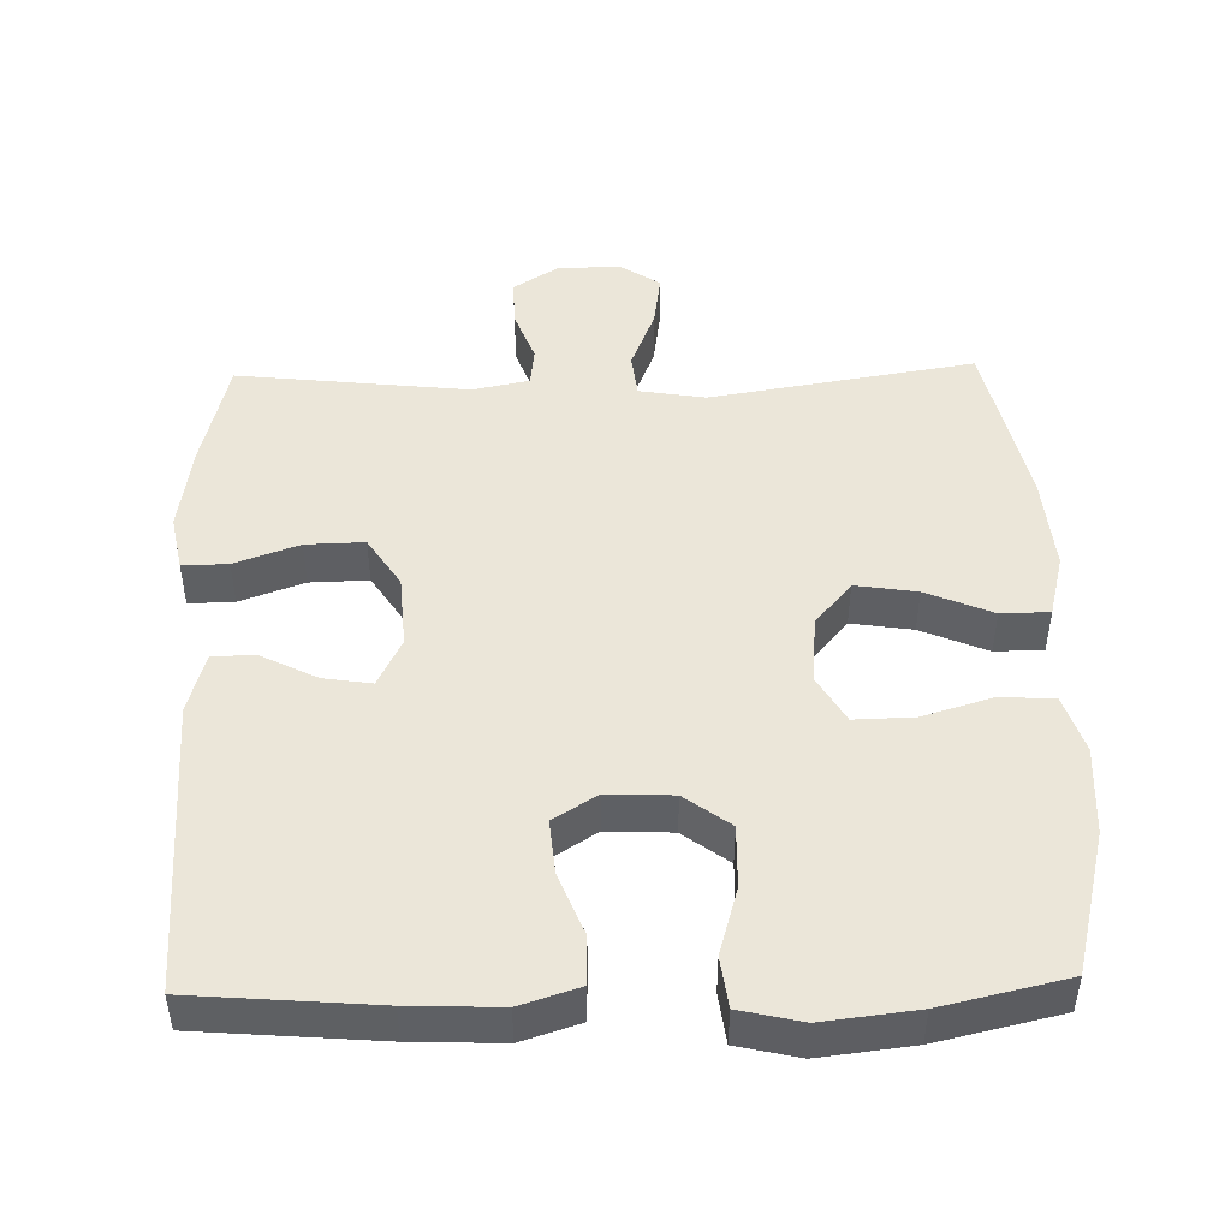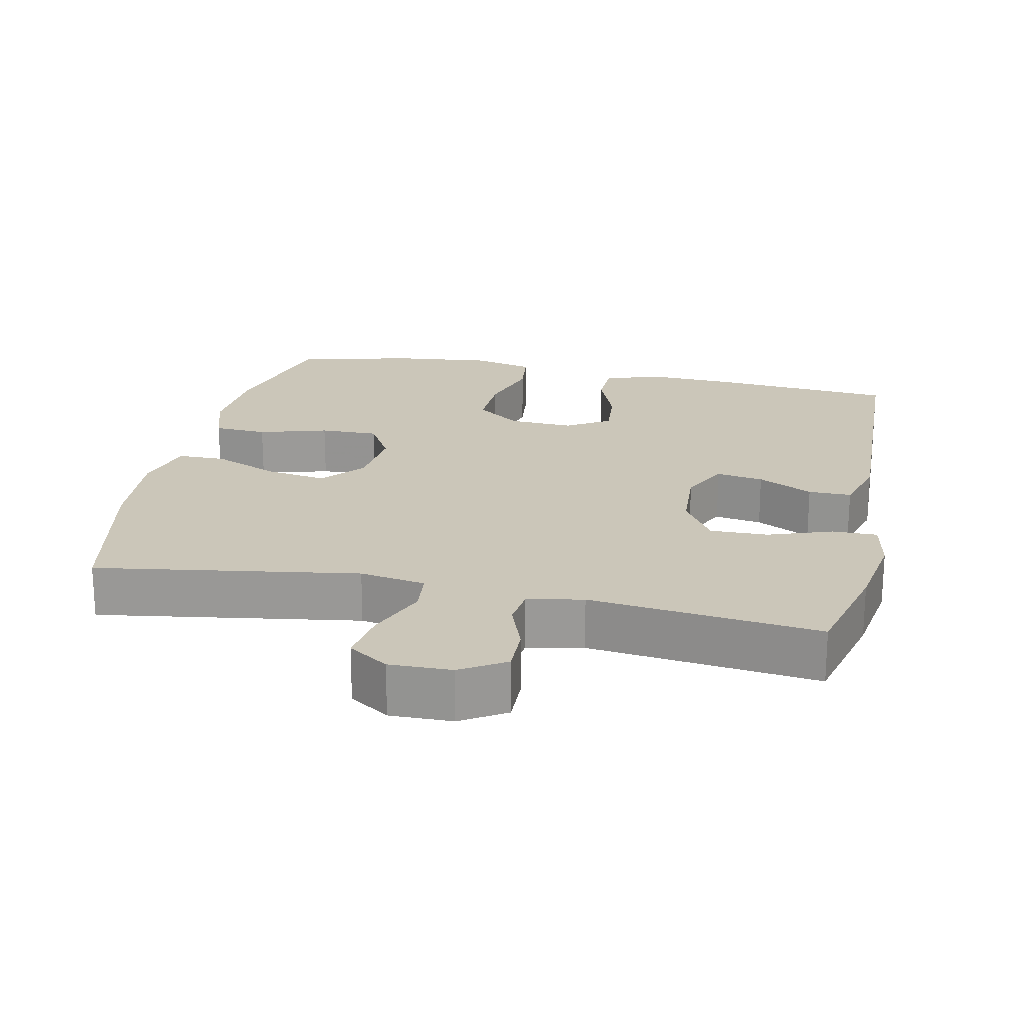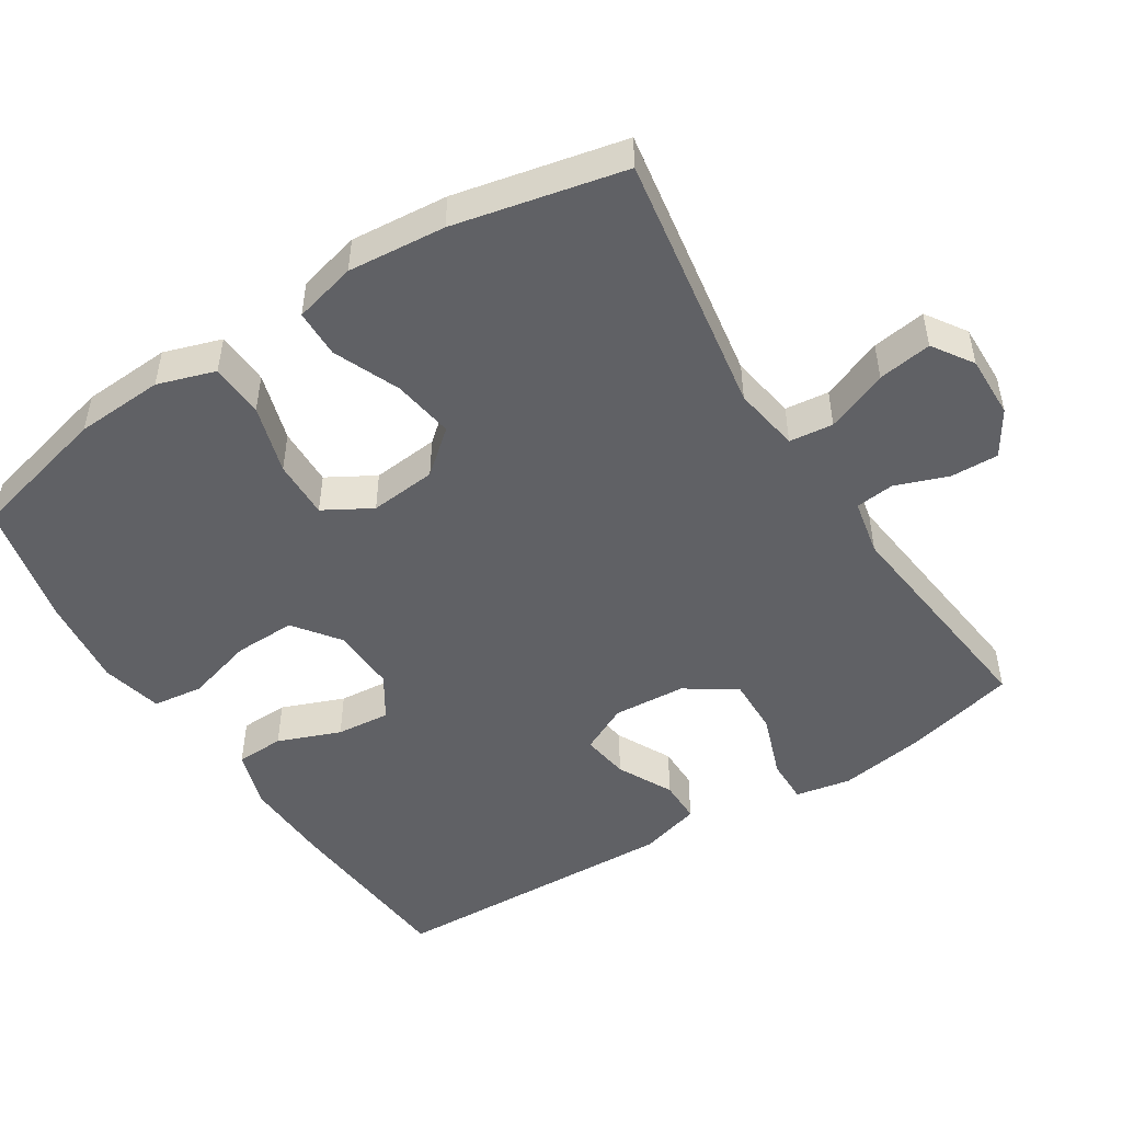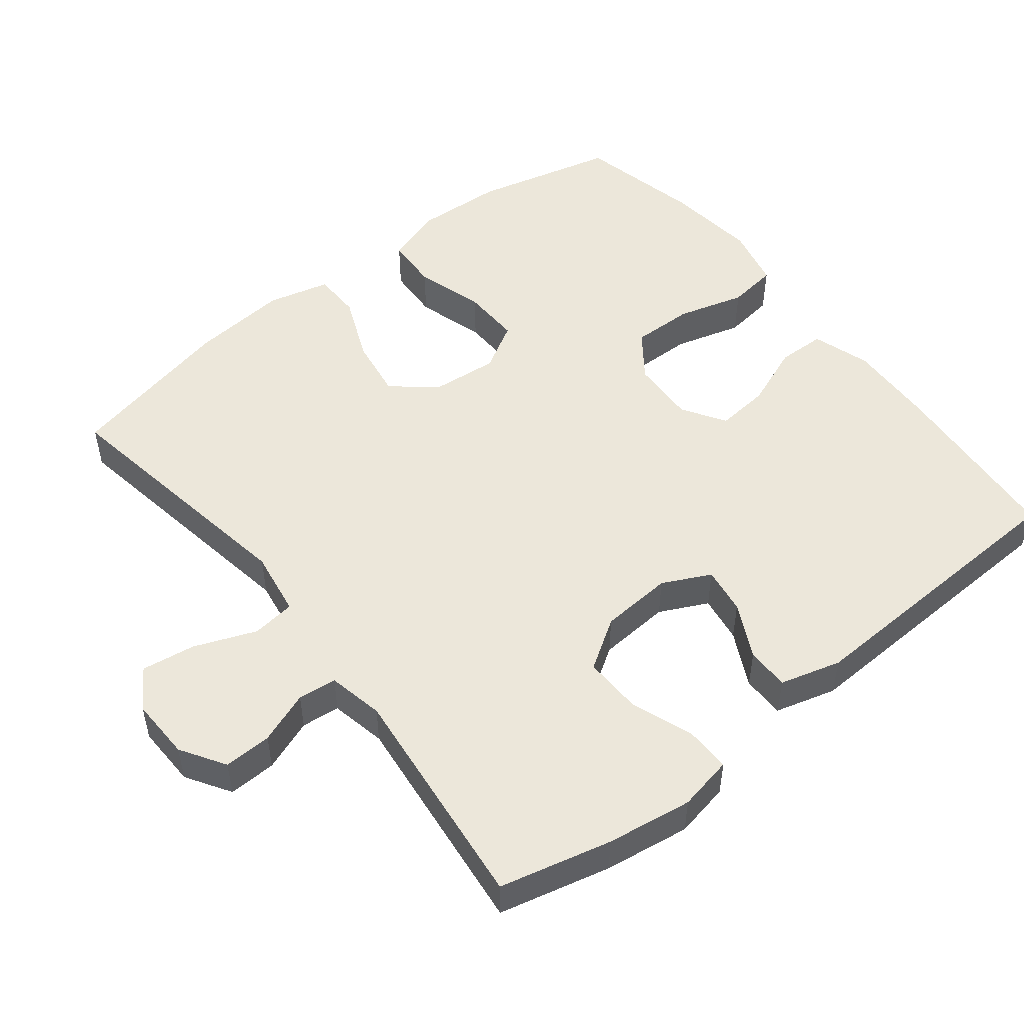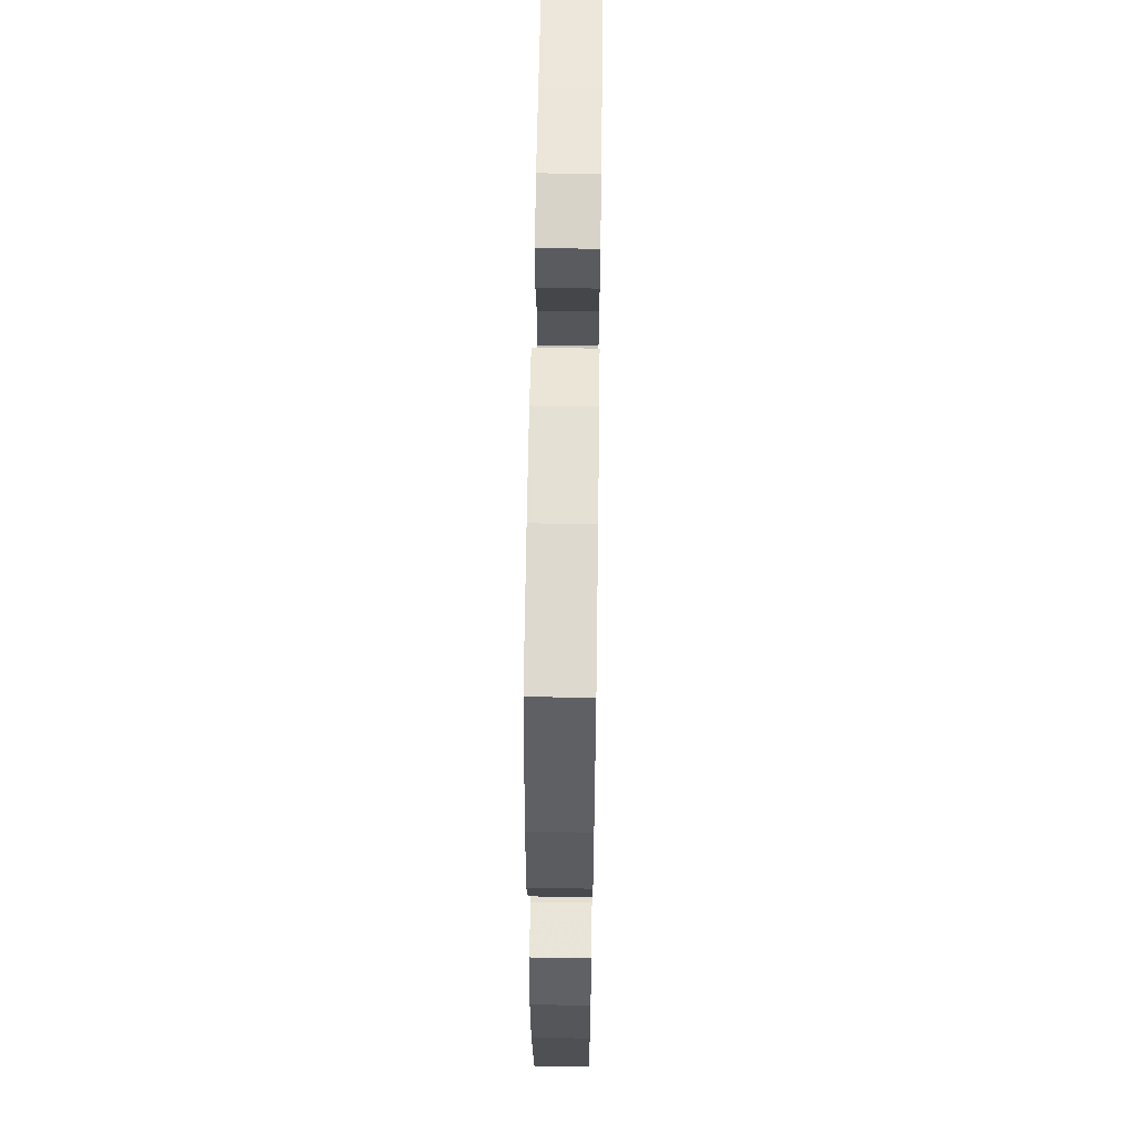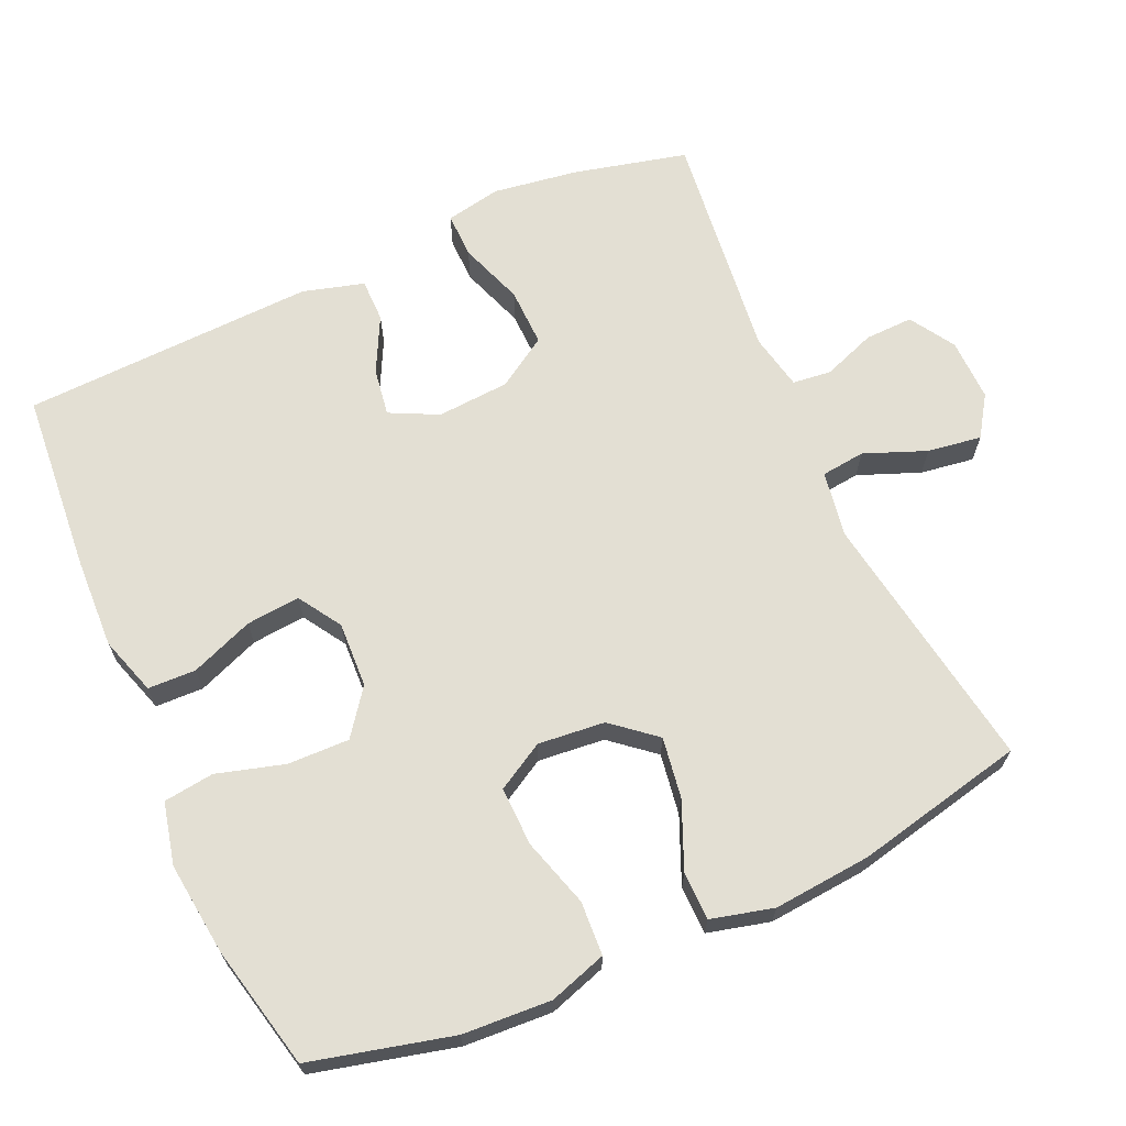
<metadata>
{"format":"obj","ext":"obj","renderer":"f3d","projection":"perspective","resolution":1024,"background":"white","views":[{"elev":47.3,"azim":-1.4,"up":"+Y"},{"elev":21.0,"azim":-167.7,"up":"+Y"},{"elev":-49.4,"azim":122.5,"up":"+Y"},{"elev":51.0,"azim":-128.4,"up":"+Y"},{"elev":58.9,"azim":90.8,"up":"+Z"},{"elev":66.9,"azim":65.9,"up":"+Y"}]}
</metadata>
<code>
v 0.5 0.07 -0.5
v 0.135 0.07 -0.441
v 0.043 0.07 -0.456
v 0.036 0.07 -0.517
v 0.07 0.07 -0.603
v 0.081 0.07 -0.678
v 0.025 0.07 -0.715
v -0.062 0.07 -0.713
v -0.124 0.07 -0.674
v -0.122 0.07 -0.607
v -0.095 0.07 -0.534
v -0.101 0.07 -0.48
v -0.179 0.07 -0.464
v -0.5 0.07 -0.5
v -0.538 0.07 -0.344
v -0.556 0.07 -0.224
v -0.541 0.07 -0.147
v -0.478 0.07 -0.148
v -0.389 0.07 -0.18
v -0.308 0.07 -0.182
v -0.263 0.07 -0.112
v -0.256 0.07 -0.011
v -0.289 0.07 0.056
v -0.355 0.07 0.046
v -0.432 0.07 0.007
v -0.492 0.07 0.007
v -0.516 0.07 0.092
v -0.5 0.07 0.5
v -0.248 0.07 0.521
v -0.123 0.07 0.526
v -0.042 0.07 0.5
v -0.04 0.07 0.433
v -0.074 0.07 0.346
v -0.081 0.07 0.271
v -0.021 0.07 0.233
v 0.07 0.07 0.237
v 0.133 0.07 0.284
v 0.131 0.07 0.37
v 0.104 0.07 0.464
v 0.113 0.07 0.534
v 0.199 0.07 0.554
v 0.328 0.07 0.539
v 0.5 0.07 0.5
v 0.549 0.07 0.303
v 0.556 0.07 0.18
v 0.53 0.07 0.1
v 0.455 0.07 0.096
v 0.359 0.07 0.125
v 0.277 0.07 0.127
v 0.239 0.07 0.061
v 0.248 0.07 -0.032
v 0.298 0.07 -0.092
v 0.383 0.07 -0.079
v 0.475 0.07 -0.04
v 0.542 0.07 -0.041
v 0.564 0.07 -0.128
v 0.552 0.07 -0.264
v 0.5 0 -0.5
v 0.135 0 -0.441
v 0.043 0 -0.456
v 0.036 0 -0.517
v 0.07 0 -0.603
v 0.081 0 -0.678
v 0.025 0 -0.715
v -0.062 0 -0.713
v -0.124 0 -0.674
v -0.122 0 -0.607
v -0.095 0 -0.534
v -0.101 0 -0.48
v -0.179 0 -0.464
v -0.5 0 -0.5
v -0.538 0 -0.344
v -0.556 0 -0.224
v -0.541 0 -0.147
v -0.478 0 -0.148
v -0.389 0 -0.18
v -0.308 0 -0.182
v -0.263 0 -0.112
v -0.256 0 -0.011
v -0.289 0 0.056
v -0.355 0 0.046
v -0.432 0 0.007
v -0.492 0 0.007
v -0.516 0 0.092
v -0.5 0 0.5
v -0.248 0 0.521
v -0.123 0 0.526
v -0.042 0 0.5
v -0.04 0 0.433
v -0.074 0 0.346
v -0.081 0 0.271
v -0.021 0 0.233
v 0.07 0 0.237
v 0.133 0 0.284
v 0.131 0 0.37
v 0.104 0 0.464
v 0.113 0 0.534
v 0.199 0 0.554
v 0.328 0 0.539
v 0.5 0 0.5
v 0.549 0 0.303
v 0.556 0 0.18
v 0.53 0 0.1
v 0.455 0 0.096
v 0.359 0 0.125
v 0.277 0 0.127
v 0.239 0 0.061
v 0.248 0 -0.032
v 0.298 0 -0.092
v 0.383 0 -0.079
v 0.475 0 -0.04
v 0.542 0 -0.041
v 0.564 0 -0.128
v 0.552 0 -0.264
f 57 1 2
f 56 57 2
f 55 56 2
f 54 55 2
f 53 54 2
f 52 53 2 3
f 51 52 3
f 50 51 3
f 46 47 48
f 45 46 48
f 44 45 48
f 43 44 48
f 42 43 48
f 41 42 48
f 40 41 48
f 39 40 48
f 38 39 48
f 37 38 48 49
f 36 37 49 50
f 31 32 33
f 30 31 33
f 29 30 33
f 28 29 33
f 27 28 33
f 26 27 33
f 25 26 33
f 24 25 33
f 23 24 33 34
f 22 23 34 35
f 17 18 19
f 16 17 19
f 15 16 19
f 14 15 19
f 13 14 19
f 12 13 19 20
f 9 10 11
f 8 9 11
f 7 8 11
f 6 7 11
f 5 6 11
f 4 5 11
f 3 4 11 12
f 50 3 12
f 36 50 12
f 35 36 12
f 22 35 12
f 21 22 12
f 12 20 21
f 59 58 114
f 59 114 113
f 59 113 112
f 59 112 111
f 59 111 110
f 60 59 110 109
f 60 109 108
f 60 108 107
f 105 104 103
f 105 103 102
f 105 102 101
f 105 101 100
f 105 100 99
f 105 99 98
f 105 98 97
f 105 97 96
f 105 96 95
f 106 105 95 94
f 107 106 94 93
f 90 89 88
f 90 88 87
f 90 87 86
f 90 86 85
f 90 85 84
f 90 84 83
f 90 83 82
f 90 82 81
f 91 90 81 80
f 92 91 80 79
f 76 75 74
f 76 74 73
f 76 73 72
f 76 72 71
f 76 71 70
f 77 76 70 69
f 68 67 66
f 68 66 65
f 68 65 64
f 68 64 63
f 68 63 62
f 68 62 61
f 69 68 61 60
f 69 60 107
f 69 107 93
f 69 93 92
f 69 92 79
f 69 79 78
f 78 77 69
f 1 58 59 2
f 2 59 60 3
f 3 60 61 4
f 4 61 62 5
f 5 62 63 6
f 6 63 64 7
f 7 64 65 8
f 8 65 66 9
f 9 66 67 10
f 10 67 68 11
f 11 68 69 12
f 12 69 70 13
f 13 70 71 14
f 14 71 72 15
f 15 72 73 16
f 16 73 74 17
f 17 74 75 18
f 18 75 76 19
f 19 76 77 20
f 20 77 78 21
f 21 78 79 22
f 22 79 80 23
f 23 80 81 24
f 24 81 82 25
f 25 82 83 26
f 26 83 84 27
f 27 84 85 28
f 28 85 86 29
f 29 86 87 30
f 30 87 88 31
f 31 88 89 32
f 32 89 90 33
f 33 90 91 34
f 34 91 92 35
f 35 92 93 36
f 36 93 94 37
f 37 94 95 38
f 38 95 96 39
f 39 96 97 40
f 40 97 98 41
f 41 98 99 42
f 42 99 100 43
f 43 100 101 44
f 44 101 102 45
f 45 102 103 46
f 46 103 104 47
f 47 104 105 48
f 48 105 106 49
f 49 106 107 50
f 50 107 108 51
f 51 108 109 52
f 52 109 110 53
f 53 110 111 54
f 54 111 112 55
f 55 112 113 56
f 56 113 114 57
f 57 114 58 1

</code>
